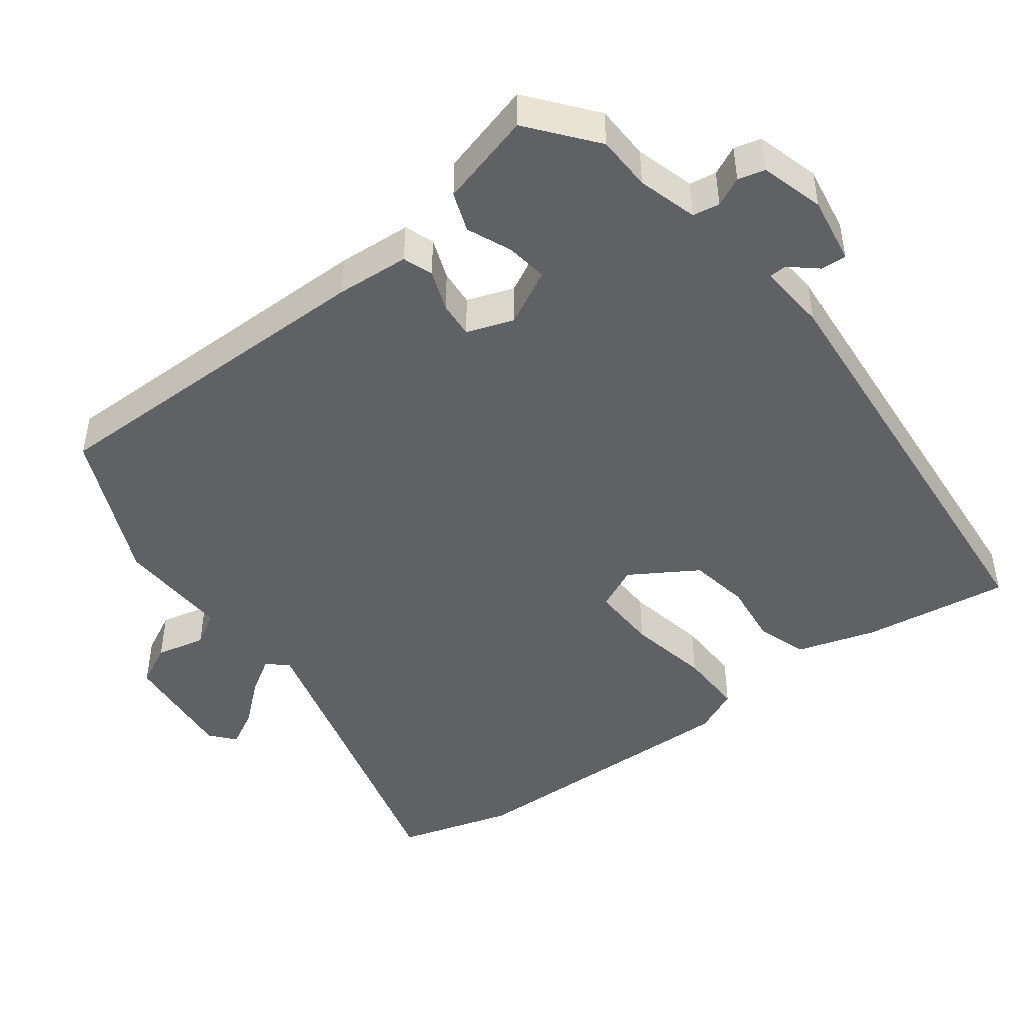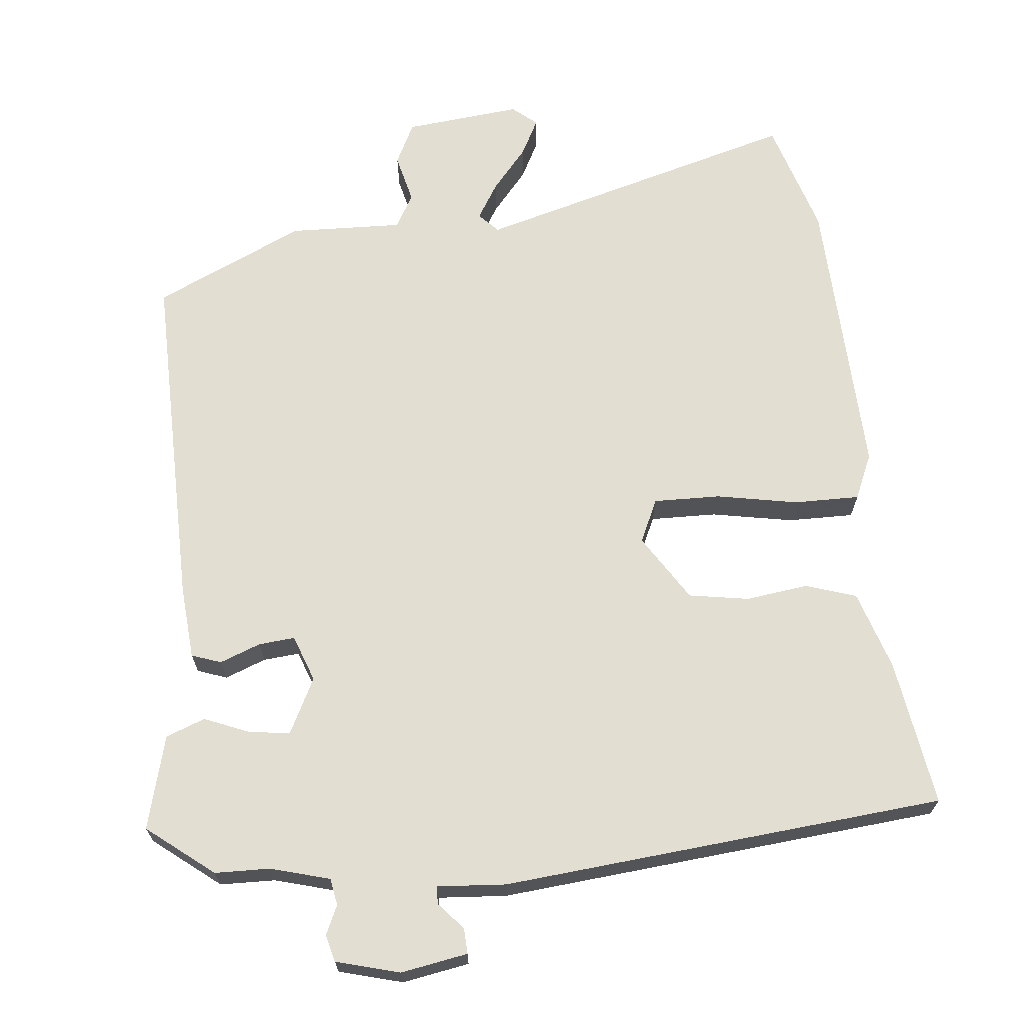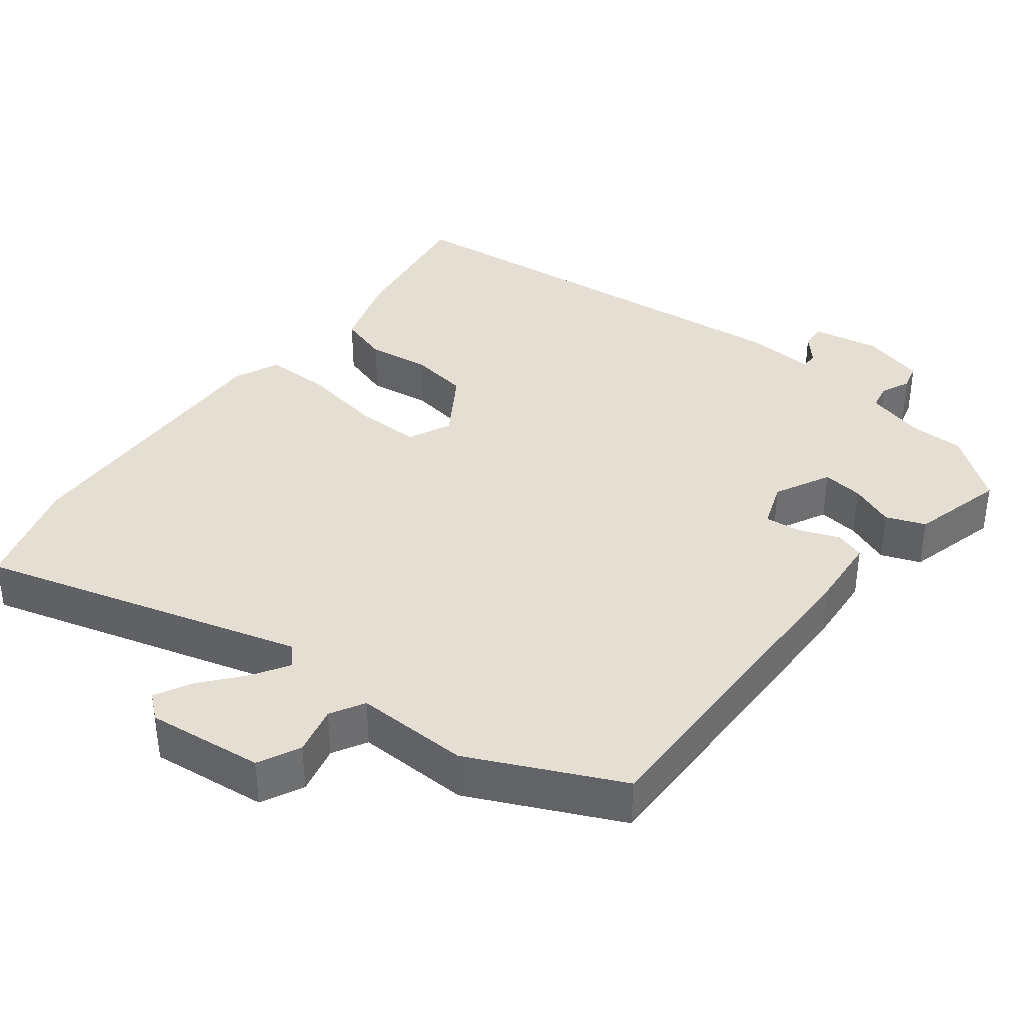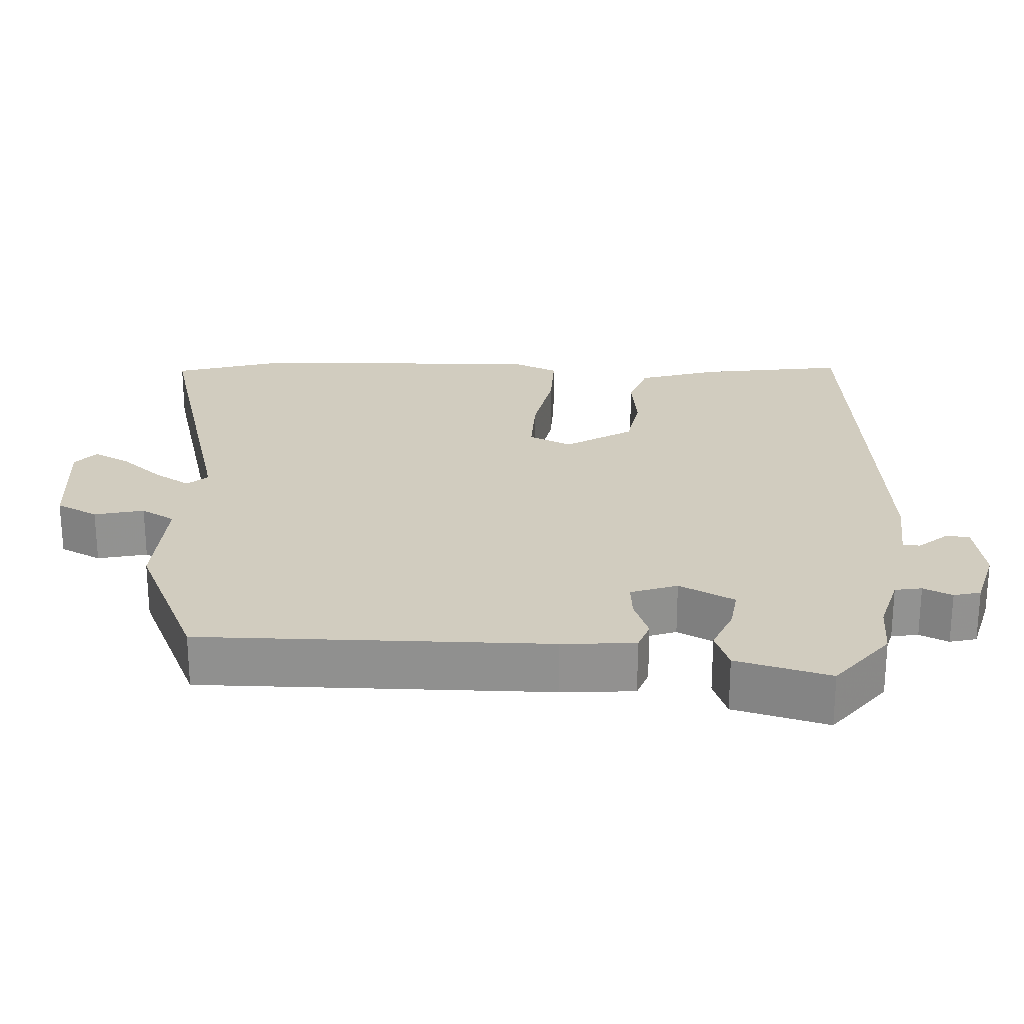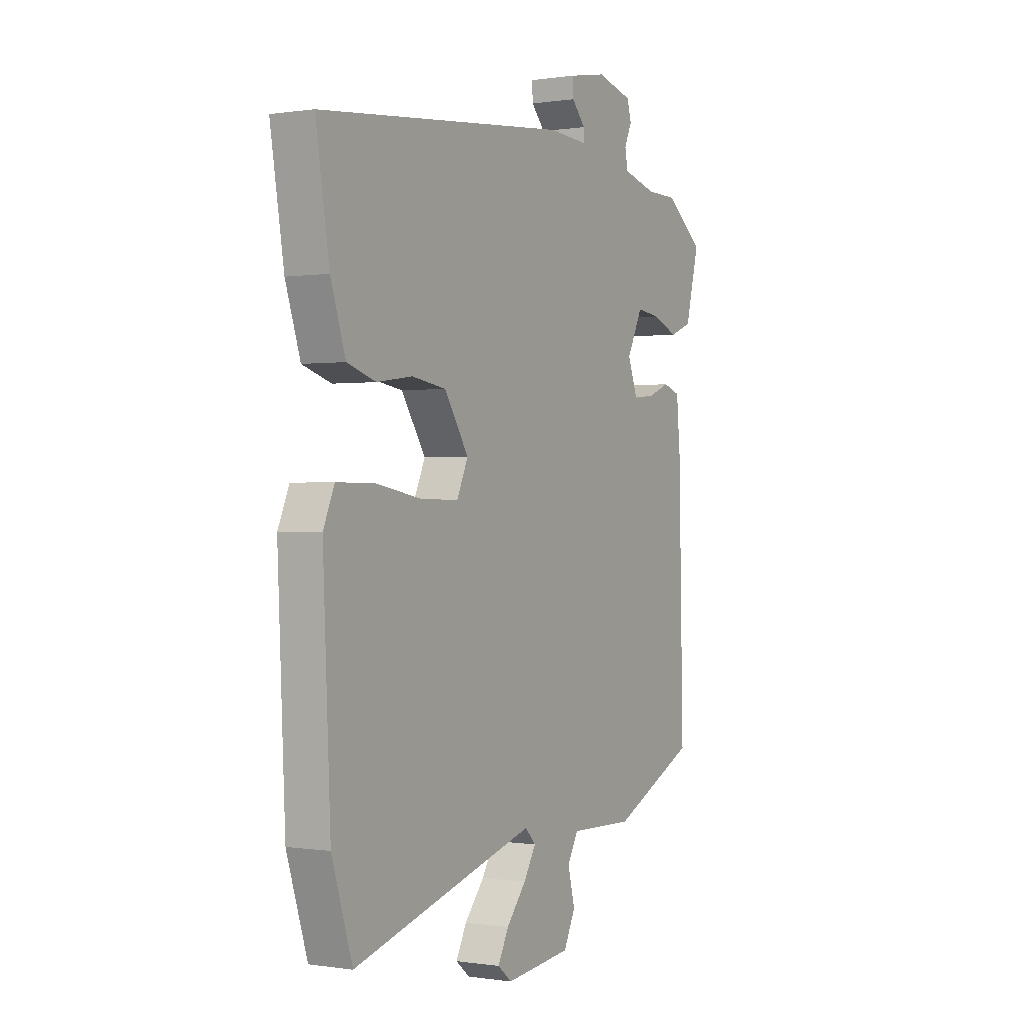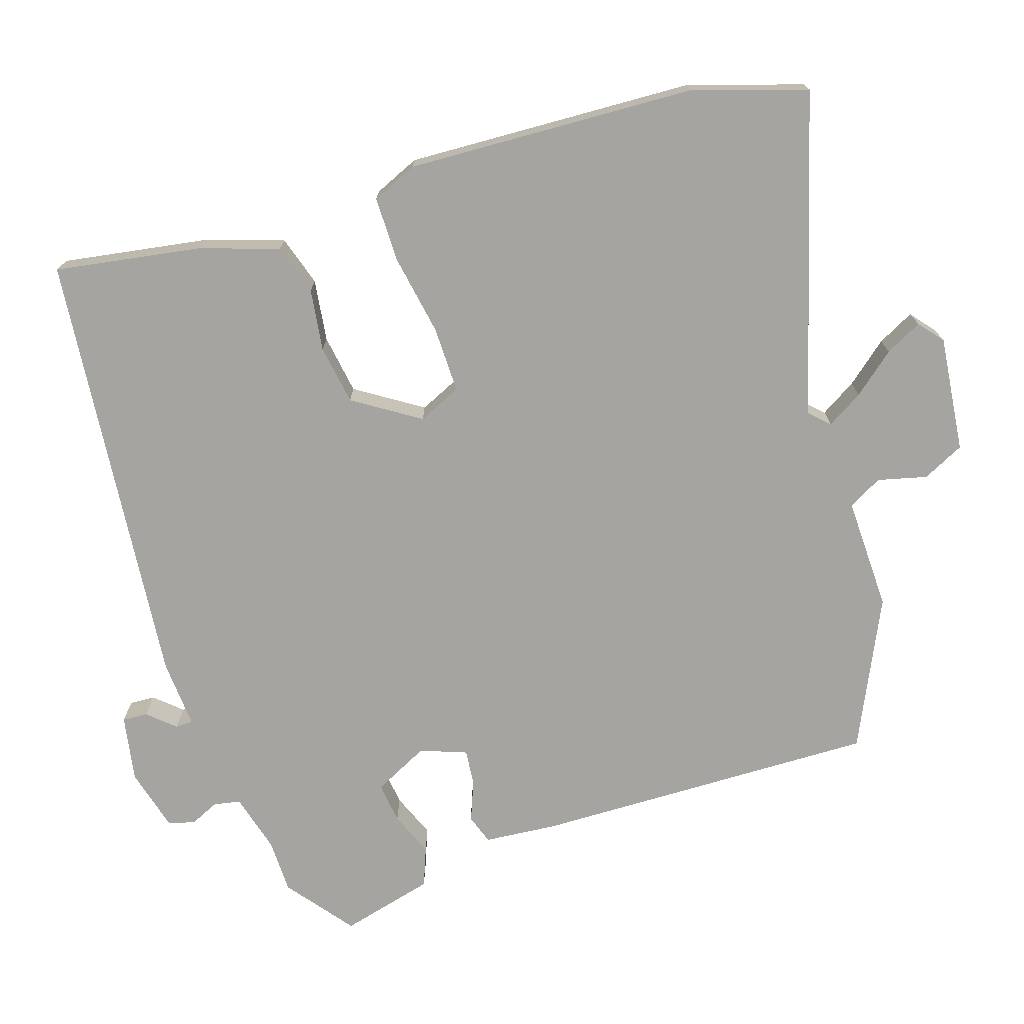
<metadata>
{"format":"obj","ext":"obj","renderer":"f3d","projection":"perspective","resolution":1024,"background":"white","views":[{"elev":-46.4,"azim":-51.9,"up":"+Y"},{"elev":67.7,"azim":-5.3,"up":"+Y"},{"elev":37.2,"azim":-141.9,"up":"+Y"},{"elev":24.1,"azim":-86.3,"up":"+Y"},{"elev":0.0,"azim":120.1,"up":"+Z"},{"elev":-73.5,"azim":107.9,"up":"+Y"}]}
</metadata>
<code>
v 0.553 0.07 0.485
v 0.52 0.07 0.283
v 0.484 0.07 0.174
v 0.414 0.07 0.152
v 0.328 0.07 0.164
v 0.245 0.07 0.151
v 0.186 0.07 0.06
v 0.213 0.07 0
v 0.305 0.07 0.001
v 0.418 0.07 0.021
v 0.509 0.07 0.021
v 0.536 0.07 -0.042
v 0.518 0.07 -0.443
v 0.468 0.07 -0.601
v 0.023 0.07 -0.473
v -0.003 0.07 -0.5
v 0.027 0.07 -0.55
v 0.075 0.07 -0.608
v 0.101 0.07 -0.659
v 0.067 0.07 -0.687
v -0.094 0.07 -0.669
v -0.122 0.07 -0.611
v -0.105 0.07 -0.543
v -0.131 0.07 -0.496
v -0.288 0.07 -0.5
v -0.494 0.07 -0.403
v -0.483 0.07 0.075
v -0.474 0.07 0.176
v -0.433 0.07 0.19
v -0.377 0.07 0.168
v -0.327 0.07 0.163
v -0.303 0.07 0.227
v -0.341 0.07 0.304
v -0.398 0.07 0.297
v -0.46 0.07 0.272
v -0.514 0.07 0.293
v -0.547 0.07 0.423
v -0.455 0.07 0.494
v -0.379 0.07 0.495
v -0.297 0.07 0.517
v -0.29 0.07 0.554
v -0.308 0.07 0.594
v -0.298 0.07 0.631
v -0.21 0.07 0.654
v -0.118 0.07 0.637
v -0.12 0.07 0.602
v -0.153 0.07 0.565
v -0.152 0.07 0.541
v -0.057 0.07 0.547
v 0.553 0 0.485
v 0.52 0 0.283
v 0.484 0 0.174
v 0.414 0 0.152
v 0.328 0 0.164
v 0.245 0 0.151
v 0.186 0 0.06
v 0.213 0 0
v 0.305 0 0.001
v 0.418 0 0.021
v 0.509 0 0.021
v 0.536 0 -0.042
v 0.518 0 -0.443
v 0.468 0 -0.601
v 0.023 0 -0.473
v -0.003 0 -0.5
v 0.027 0 -0.55
v 0.075 0 -0.608
v 0.101 0 -0.659
v 0.067 0 -0.687
v -0.094 0 -0.669
v -0.122 0 -0.611
v -0.105 0 -0.543
v -0.131 0 -0.496
v -0.288 0 -0.5
v -0.494 0 -0.403
v -0.483 0 0.075
v -0.474 0 0.176
v -0.433 0 0.19
v -0.377 0 0.168
v -0.327 0 0.163
v -0.303 0 0.227
v -0.341 0 0.304
v -0.398 0 0.297
v -0.46 0 0.272
v -0.514 0 0.293
v -0.547 0 0.423
v -0.455 0 0.494
v -0.379 0 0.495
v -0.297 0 0.517
v -0.29 0 0.554
v -0.308 0 0.594
v -0.298 0 0.631
v -0.21 0 0.654
v -0.118 0 0.637
v -0.12 0 0.602
v -0.153 0 0.565
v -0.152 0 0.541
v -0.057 0 0.547
f 3 4 5
f 2 3 5
f 1 2 5
f 49 1 5
f 48 49 5
f 45 46 47
f 44 45 47
f 43 44 47
f 42 43 47
f 41 42 47
f 40 41 47 48
f 48 5 6
f 40 48 6
f 39 40 6
f 37 38 39
f 36 37 39
f 35 36 39
f 34 35 39
f 33 34 39
f 39 6 7
f 33 39 7
f 32 33 7
f 28 29 30
f 27 28 30
f 26 27 30
f 25 26 30
f 24 25 30
f 24 30 31
f 32 7 8
f 31 32 8
f 24 31 8
f 23 24 8
f 21 22 23
f 20 21 23
f 19 20 23
f 18 19 23
f 17 18 23
f 13 14 15
f 12 13 15
f 11 12 15
f 10 11 15
f 9 10 15
f 9 15 16
f 8 9 16
f 23 8 16
f 16 17 23
f 54 53 52
f 54 52 51
f 54 51 50
f 54 50 98
f 54 98 97
f 96 95 94
f 96 94 93
f 96 93 92
f 96 92 91
f 96 91 90
f 97 96 90 89
f 55 54 97
f 55 97 89
f 55 89 88
f 88 87 86
f 88 86 85
f 88 85 84
f 88 84 83
f 88 83 82
f 56 55 88
f 56 88 82
f 56 82 81
f 79 78 77
f 79 77 76
f 79 76 75
f 79 75 74
f 79 74 73
f 80 79 73
f 57 56 81
f 57 81 80
f 57 80 73
f 57 73 72
f 72 71 70
f 72 70 69
f 72 69 68
f 72 68 67
f 72 67 66
f 64 63 62
f 64 62 61
f 64 61 60
f 64 60 59
f 64 59 58
f 65 64 58
f 65 58 57
f 65 57 72
f 72 66 65
f 1 50 51 2
f 2 51 52 3
f 3 52 53 4
f 4 53 54 5
f 5 54 55 6
f 6 55 56 7
f 7 56 57 8
f 8 57 58 9
f 9 58 59 10
f 10 59 60 11
f 11 60 61 12
f 12 61 62 13
f 13 62 63 14
f 14 63 64 15
f 15 64 65 16
f 16 65 66 17
f 17 66 67 18
f 18 67 68 19
f 19 68 69 20
f 20 69 70 21
f 21 70 71 22
f 22 71 72 23
f 23 72 73 24
f 24 73 74 25
f 25 74 75 26
f 26 75 76 27
f 27 76 77 28
f 28 77 78 29
f 29 78 79 30
f 30 79 80 31
f 31 80 81 32
f 32 81 82 33
f 33 82 83 34
f 34 83 84 35
f 35 84 85 36
f 36 85 86 37
f 37 86 87 38
f 38 87 88 39
f 39 88 89 40
f 40 89 90 41
f 41 90 91 42
f 42 91 92 43
f 43 92 93 44
f 44 93 94 45
f 45 94 95 46
f 46 95 96 47
f 47 96 97 48
f 48 97 98 49
f 49 98 50 1

</code>
